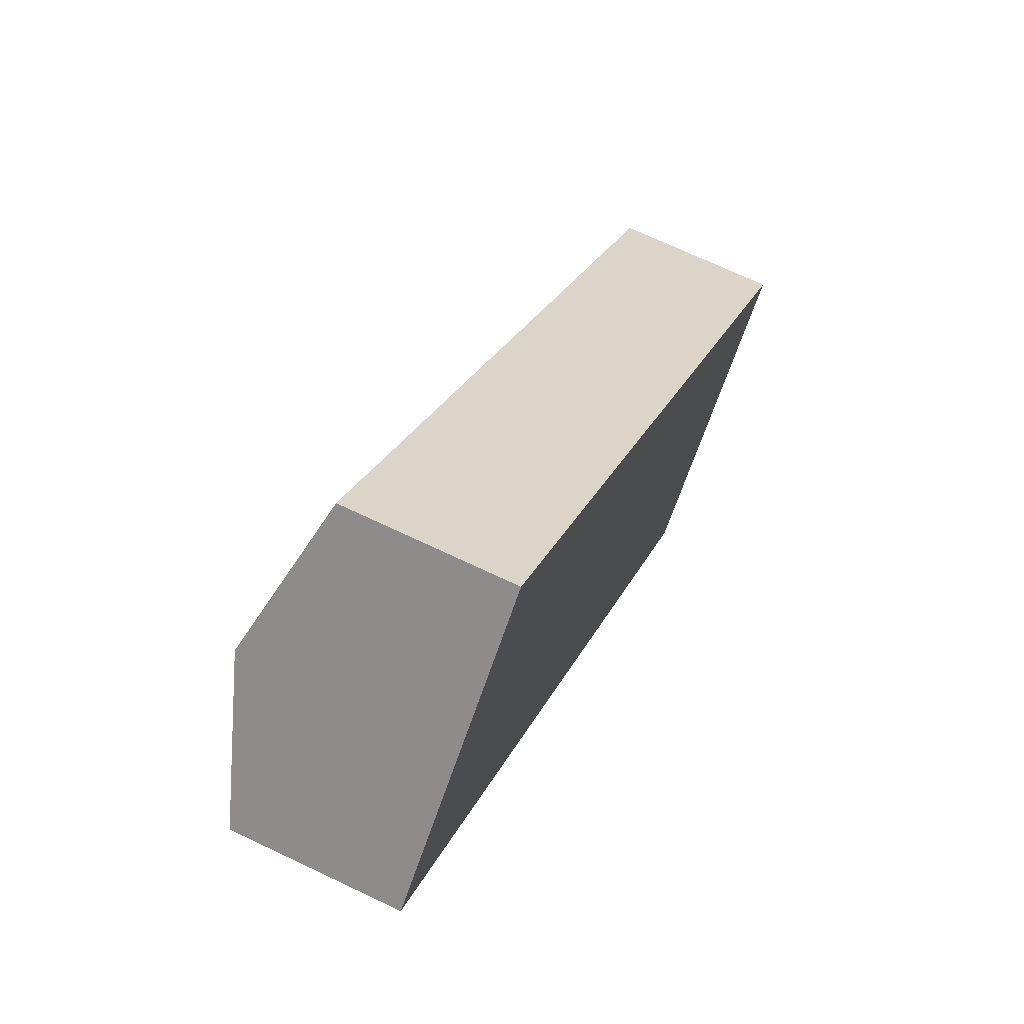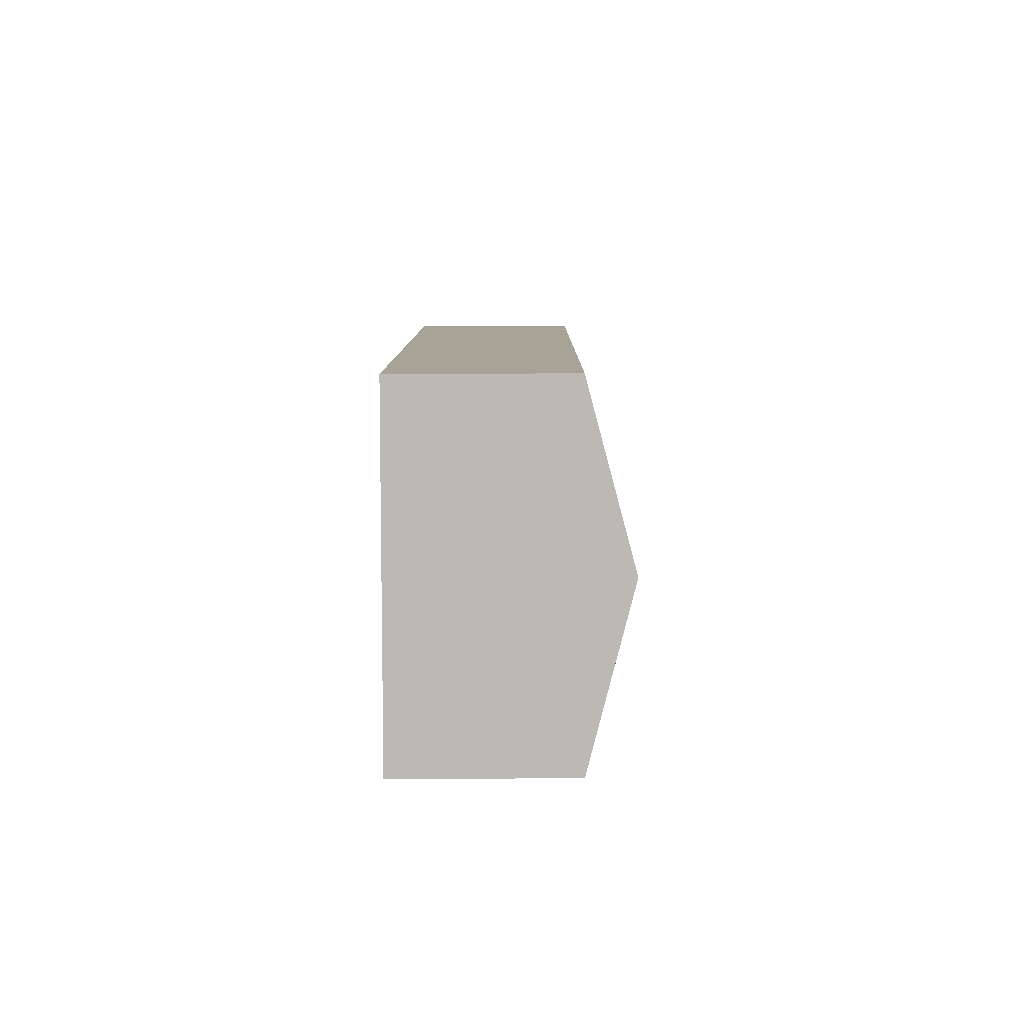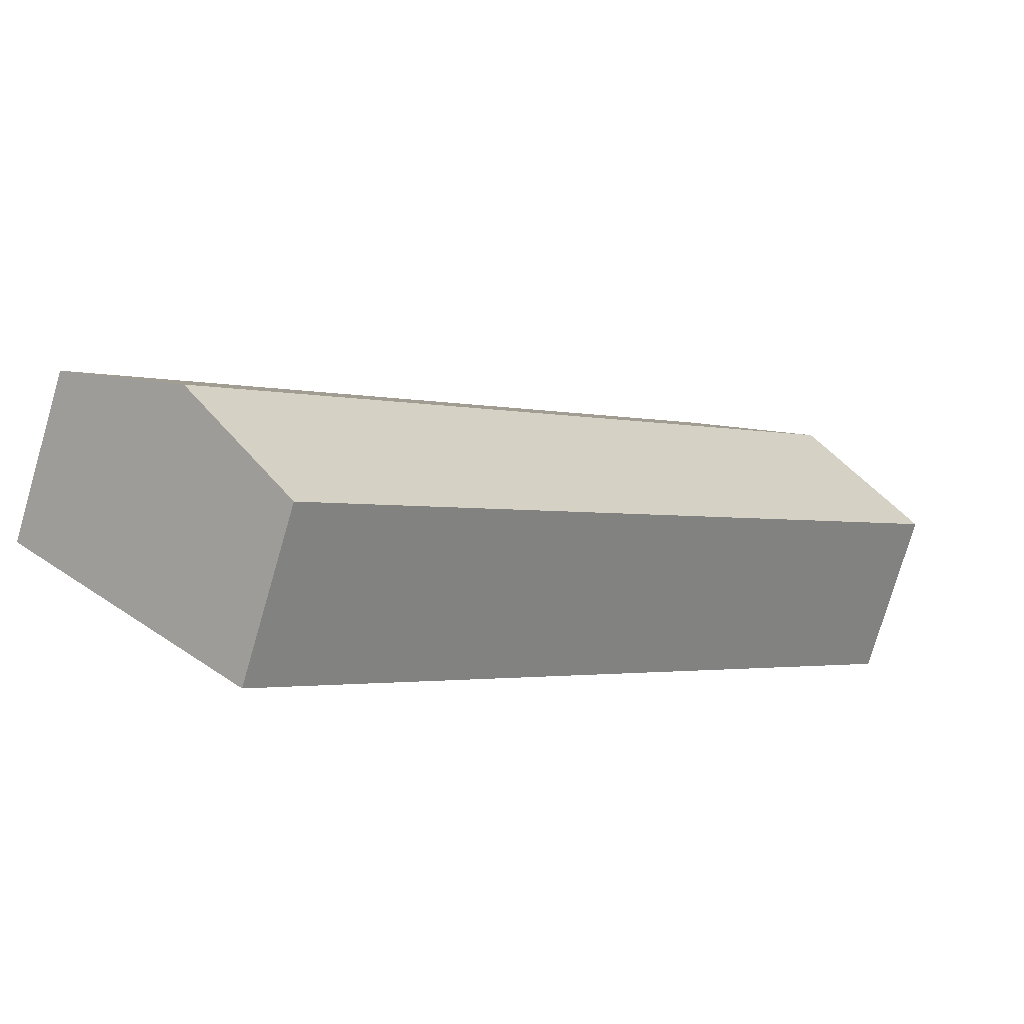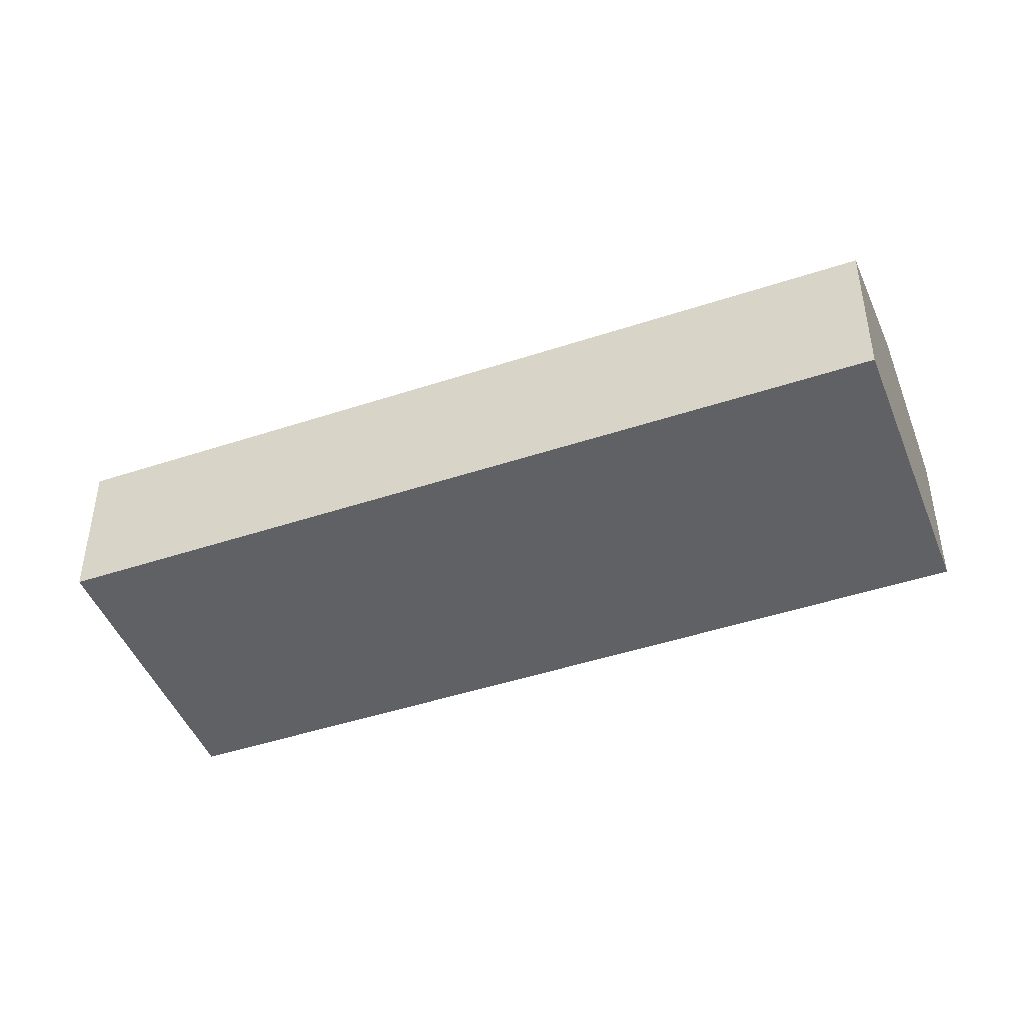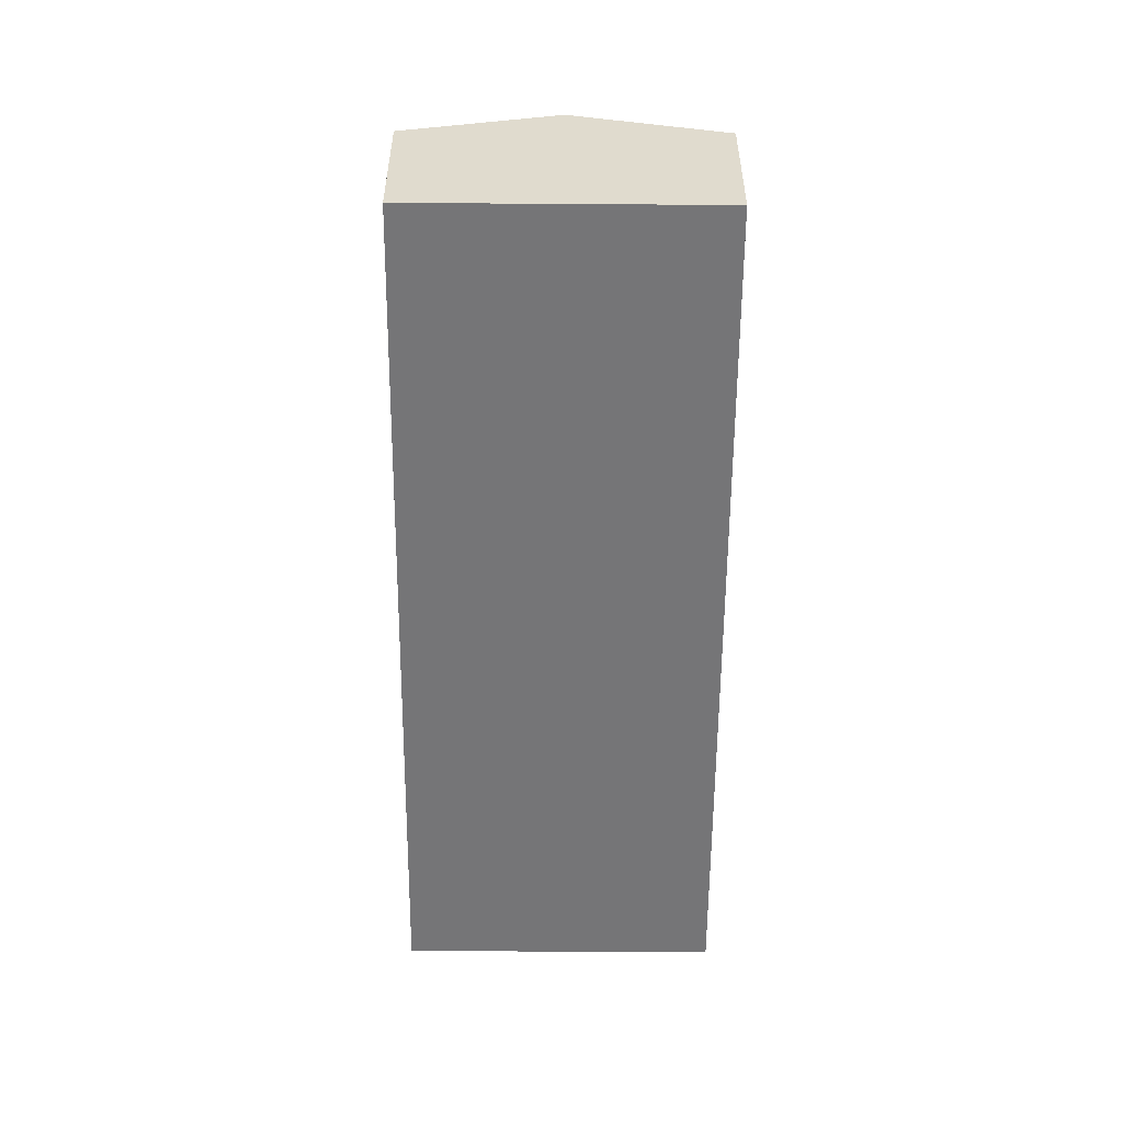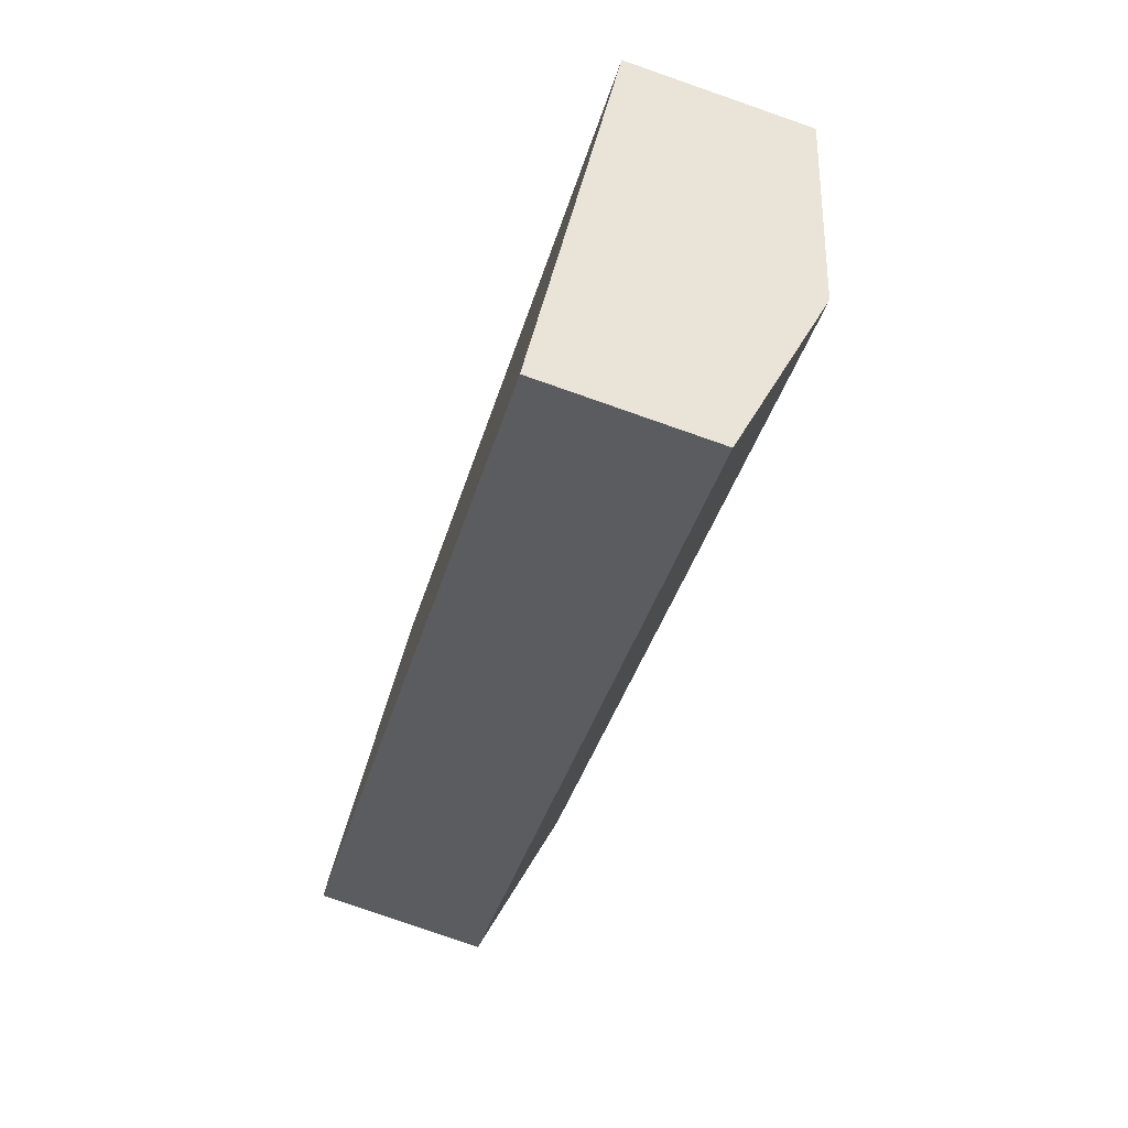
<metadata>
{"format":"obj","ext":"obj","renderer":"f3d","projection":"perspective","resolution":1024,"background":"white","views":[{"elev":69.8,"azim":-64.5,"up":"+Z"},{"elev":-39.0,"azim":90.3,"up":"+Z"},{"elev":-76.6,"azim":163.8,"up":"+Z"},{"elev":-45.7,"azim":-113.4,"up":"+Y"},{"elev":-56.6,"azim":135.3,"up":"+Y"},{"elev":-79.3,"azim":70.8,"up":"+Z"}]}
</metadata>
<code>
v  26.64 5.004 -12.89
v  5.607 5.59 5.47
v  7.205 5.004 7.029
v  3.603 6.325 3.514
v  23.04 6.325 -16.41
v  19.44 5.004 -19.92
v  0 5.004 3.064e-16
v  0 0 0
v  3.603 -2.152e-16 3.514
v  5.607 -3.349e-16 5.47
v  7.205 -4.304e-16 7.029
v  26.64 7.895e-16 -12.89
v  23.04 1.005e-15 -16.41
v  19.44 1.22e-15 -19.92
g defaultobject
f 1 2 3
f 2 1 4
f 4 1 5
f 6 4 5
f 4 6 7
f 8 4 7
f 4 8 9
f 4 9 2
f 2 9 3
f 3 9 10
f 3 10 11
f 11 1 3
f 1 11 12
f 12 5 1
f 5 12 6
f 6 12 13
f 6 13 14
f 14 7 6
f 7 14 8
f 11 13 12
f 13 11 10
f 13 10 9
f 13 9 14
f 14 9 8

</code>
